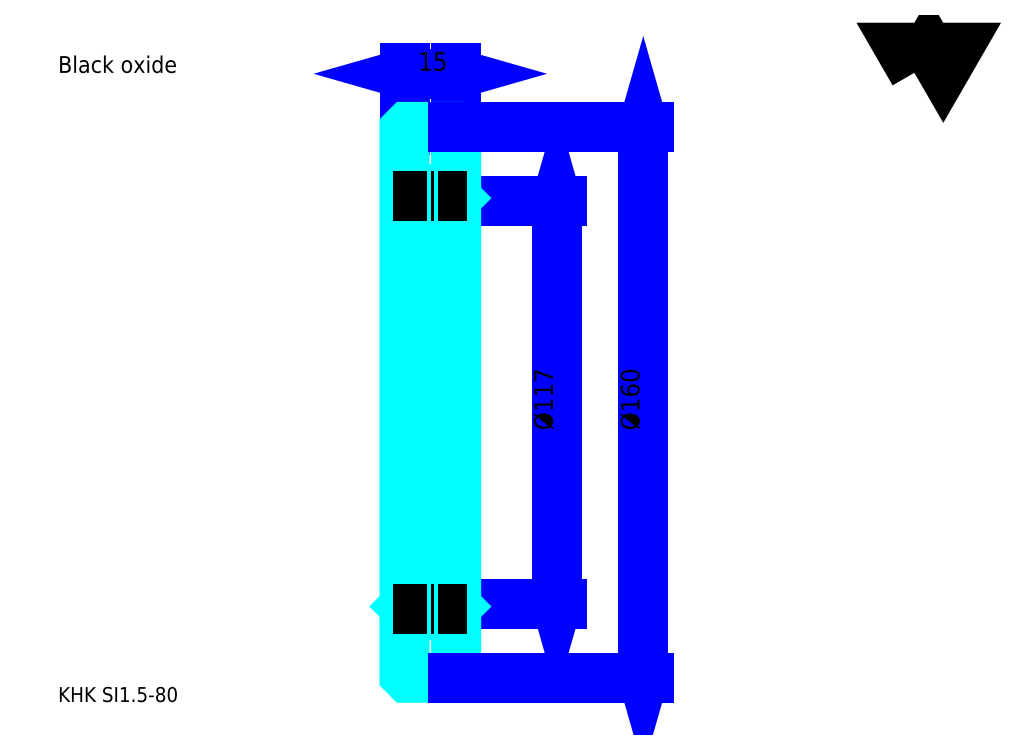
<metadata>
{"format":"dxf","ext":"dxf","renderer":"ezdxf+matplotlib","layout":"modelspace","background":"white","min_lineweight":24,"dpi":150}
</metadata>
<code>
0
SECTION
2
ENTITIES
0
TEXT
8
0
10
10.81
20
11.89
40
4.324
41
1
1
KHK SI1.5-80
7
KANJI
50
0
51
0
0
TEXT
8
0
10
10.81
20
5.405
40
4.324
41
1
1

7
KANJI
50
0
51
0
0
TEXT
8
0
10
10.81
20
194.6
40
4.865
41
1
1
Black oxide
7
KANJI
50
0
51
0
0
POLYLINE
8
0
66
     1
70
     2
0
VERTEX
8
0
10
259.5
20
194.6
0
VERTEX
8
0
10
255.2
20
201.9
0
VERTEX
8
0
10
272.1
20
201.9
0
VERTEX
8
0
10
267.9
20
194.6
0
VERTEX
8
0
10
263.7
20
201.9
0
VERTEX
8
0
10
259.5
20
194.6
0
SEQEND
0
LINE
8
0
10
155.6
20
157.4
11
155.6
21
40.42
0
POLYLINE
8
0
66
     1
70
     2
0
VERTEX
8
0
10
156.7
20
153.6
0
VERTEX
8
0
10
155.6
20
157.4
0
VERTEX
8
0
10
154.5
20
153.6
0
SEQEND
0
POLYLINE
8
0
66
     1
70
     2
0
VERTEX
8
0
10
154.5
20
44.2
0
VERTEX
8
0
10
155.6
20
40.42
0
VERTEX
8
0
10
156.7
20
44.2
0
SEQEND
0
LINE
8
0
10
126.4
20
157.4
11
157.2
21
157.4
0
LINE
8
0
10
126.4
20
40.42
11
157.2
21
40.42
0
TEXT
8
0
10
154.5
20
90.81
40
5.405
41
1
1
%%c117
7
KANJI
50
90
51
0
0
LINE
8
0
10
111.4
20
194.3
11
126.4
21
194.3
0
POLYLINE
8
0
66
     1
70
     2
0
VERTEX
8
0
10
115.2
20
195.4
0
VERTEX
8
0
10
111.4
20
194.3
0
VERTEX
8
0
10
115.2
20
193.3
0
SEQEND
0
POLYLINE
8
0
66
     1
70
     2
0
VERTEX
8
0
10
122.6
20
193.3
0
VERTEX
8
0
10
126.4
20
194.3
0
VERTEX
8
0
10
122.6
20
195.4
0
SEQEND
0
LINE
8
0
10
111.4
20
178.1
11
111.4
21
196
0
LINE
8
0
10
126.4
20
178.1
11
126.4
21
196
0
TEXT
8
0
10
115.4
20
195.2
40
5.405
41
1
1
15
7
KANJI
50
0
51
0
0
LINE
8
DASHDOT
10
108.2
20
98.92
11
129.7
21
98.92
0
LINE
8
0
10
111.4
20
160.8
11
126.4
21
160.8
0
LINE
8
0
10
111.4
20
37.04
11
126.4
21
37.04
0
LINE
8
0
10
126.4
20
158.2
11
125.6
21
157.4
0
LINE
8
0
10
126.4
20
39.62
11
125.6
21
40.42
0
LINE
8
0
10
111.4
20
39.62
11
112.2
21
40.42
0
POLYLINE
8
0
66
     1
70
     2
0
VERTEX
8
0
10
111.4
20
158.2
0
VERTEX
8
0
10
112.2
20
157.4
0
VERTEX
8
0
10
112.2
20
40.42
0
VERTEX
8
0
10
125.6
20
40.42
0
VERTEX
8
0
10
125.6
20
157.4
0
VERTEX
8
0
10
112.2
20
157.4
0
SEQEND
0
POLYLINE
8
0
66
     1
70
     2
0
VERTEX
8
0
10
111.4
20
39.62
0
VERTEX
8
0
10
111.4
20
19.72
0
VERTEX
8
0
10
112.2
20
18.92
0
VERTEX
8
0
10
125.6
20
18.92
0
VERTEX
8
0
10
126.4
20
19.72
0
VERTEX
8
0
10
126.4
20
178.1
0
VERTEX
8
0
10
125.6
20
178.9
0
VERTEX
8
0
10
112.2
20
178.9
0
VERTEX
8
0
10
111.4
20
178.1
0
VERTEX
8
0
10
111.4
20
39.62
0
SEQEND
0
LINE
8
DASHDOT
10
108.2
20
158.9
11
129.7
21
158.9
0
LINE
8
DASHDOT
10
108.2
20
38.92
11
129.7
21
38.92
0
LINE
8
0
10
180.8
20
178.9
11
180.8
21
18.92
0
POLYLINE
8
0
66
     1
70
     2
0
VERTEX
8
0
10
181.8
20
175.1
0
VERTEX
8
0
10
180.8
20
178.9
0
VERTEX
8
0
10
179.7
20
175.1
0
SEQEND
0
POLYLINE
8
0
66
     1
70
     2
0
VERTEX
8
0
10
179.7
20
22.7
0
VERTEX
8
0
10
180.8
20
18.92
0
VERTEX
8
0
10
181.8
20
22.7
0
SEQEND
0
LINE
8
0
10
125.6
20
178.9
11
182.4
21
178.9
0
LINE
8
0
10
125.6
20
18.92
11
182.4
21
18.92
0
TEXT
8
0
10
179.7
20
90.81
40
5.405
41
1
1
%%c160
7
KANJI
50
90
51
0
0
ENDSEC
0
EOF

</code>
